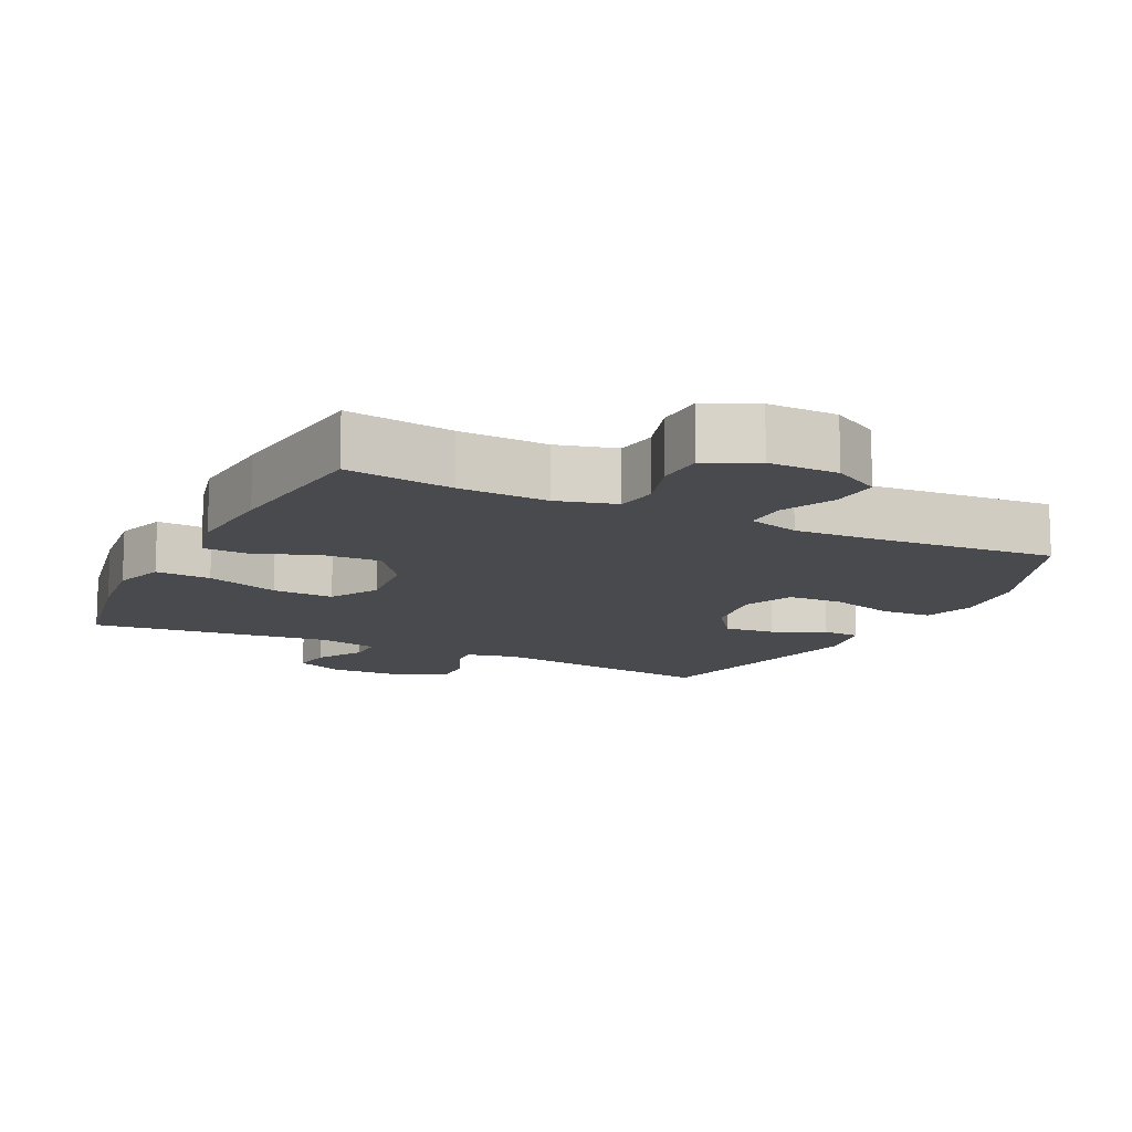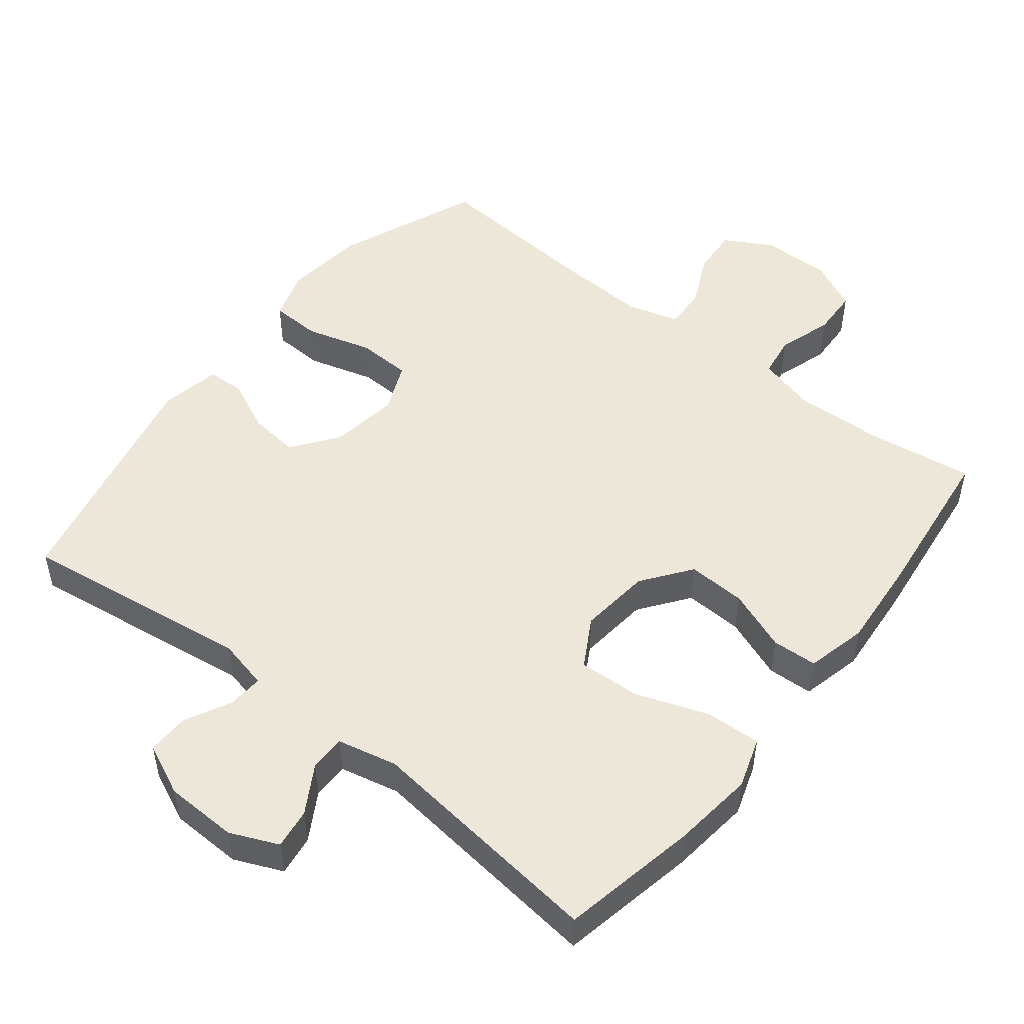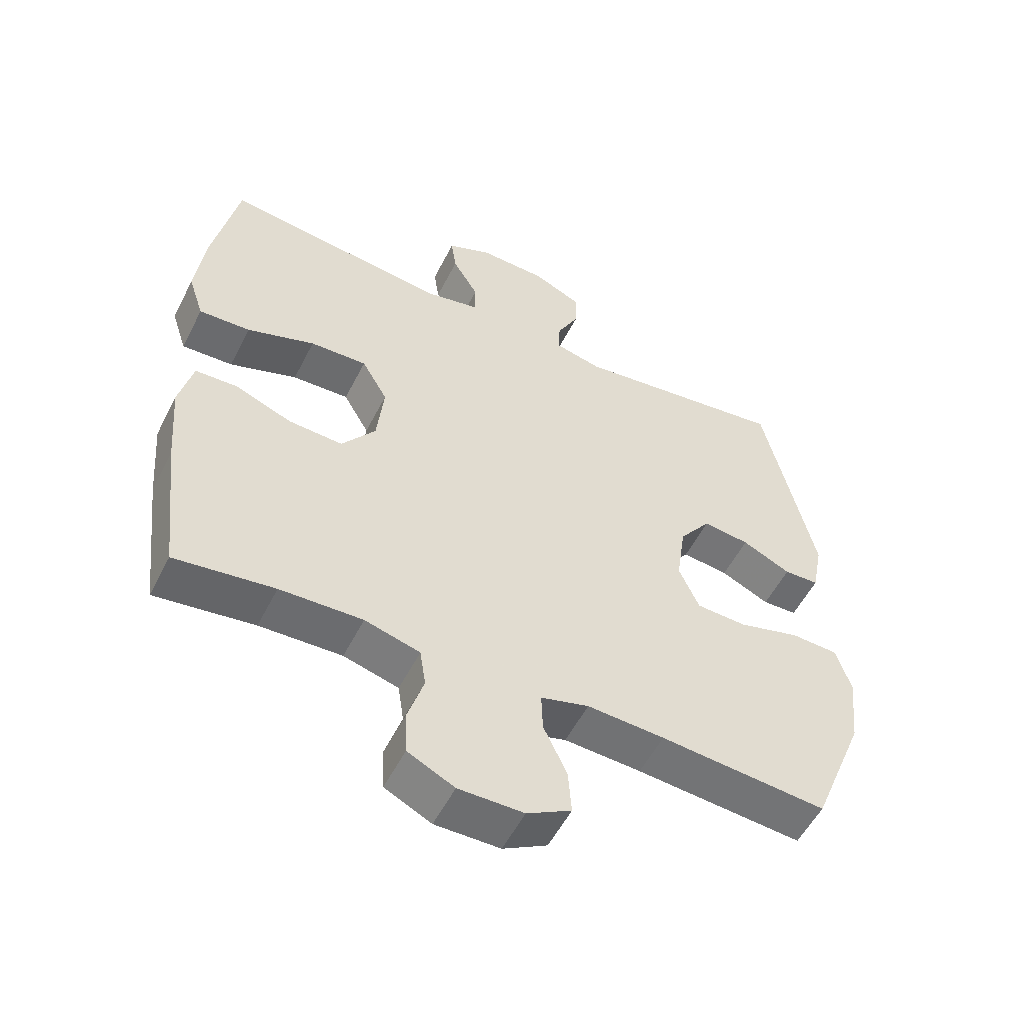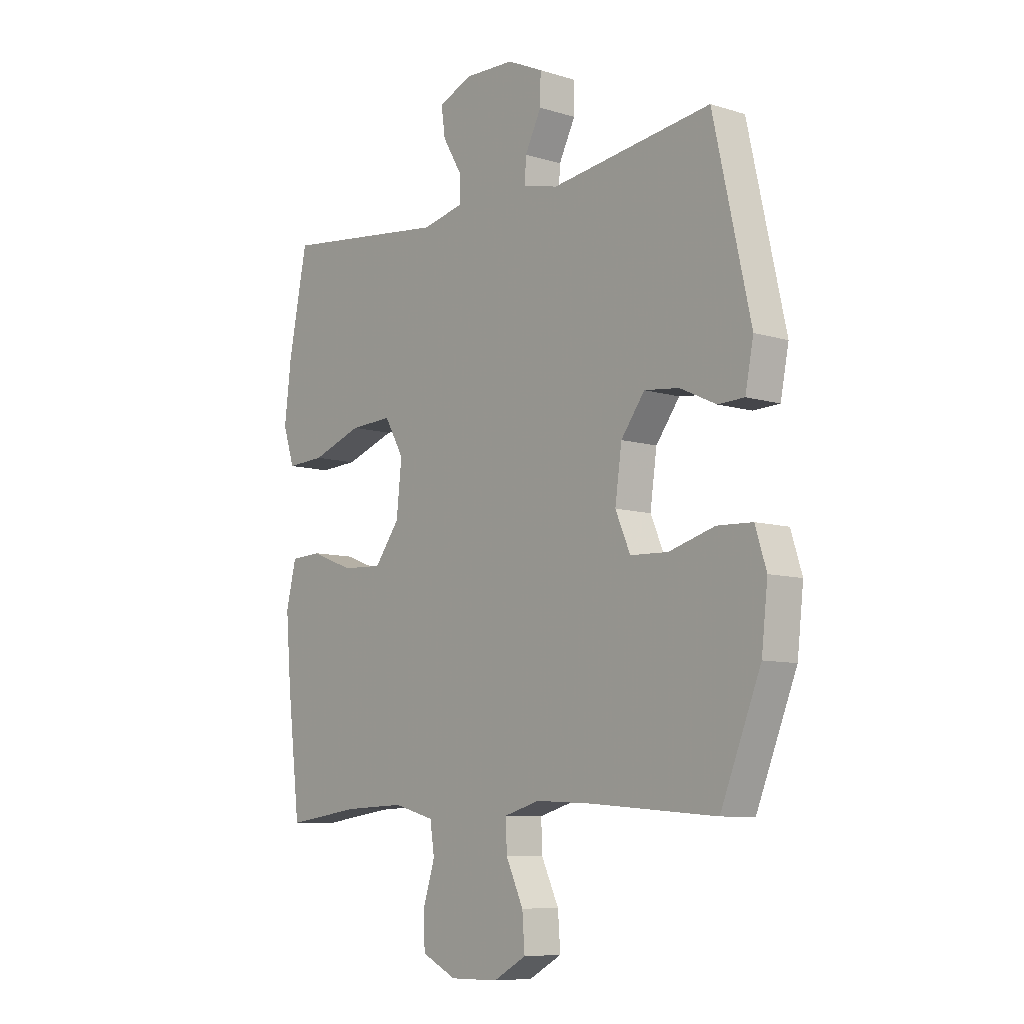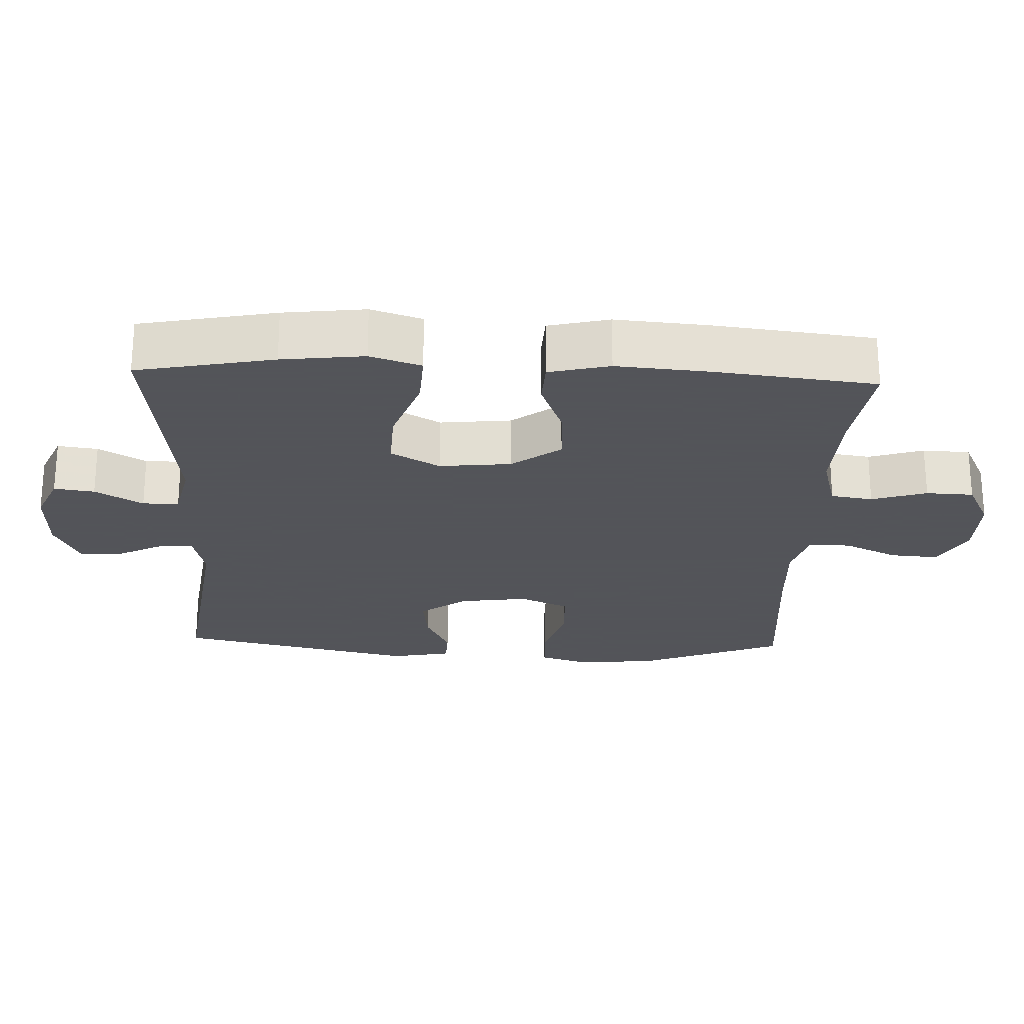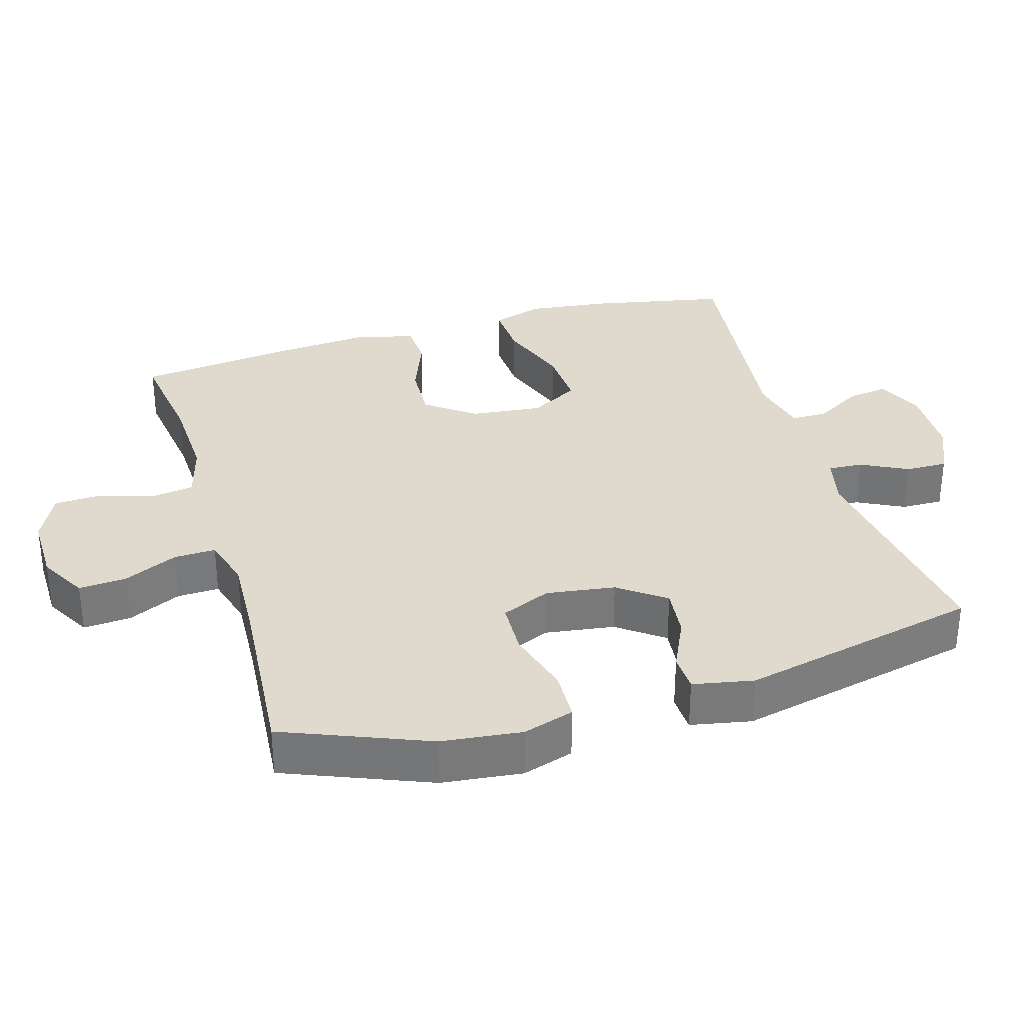
<metadata>
{"format":"obj","ext":"obj","renderer":"f3d","projection":"perspective","resolution":1024,"background":"white","views":[{"elev":-12.8,"azim":153.8,"up":"+Y"},{"elev":50.1,"azim":38.3,"up":"+Y"},{"elev":-54.5,"azim":153.4,"up":"+Z"},{"elev":-8.4,"azim":-130.0,"up":"+Z"},{"elev":-23.9,"azim":87.7,"up":"+Y"},{"elev":32.6,"azim":-106.5,"up":"+Y"}]}
</metadata>
<code>
v -0.5 0.07 0.5
v -0.167 0.07 0.455
v -0.094 0.07 0.472
v -0.097 0.07 0.522
v -0.131 0.07 0.589
v -0.132 0.07 0.649
v -0.058 0.07 0.683
v 0.046 0.07 0.686
v 0.115 0.07 0.656
v 0.107 0.07 0.598
v 0.067 0.07 0.53
v 0.067 0.07 0.478
v 0.153 0.07 0.459
v 0.5 0.07 0.5
v 0.539 0.07 0.304
v 0.553 0.07 0.186
v 0.529 0.07 0.113
v 0.45 0.07 0.117
v 0.345 0.07 0.154
v 0.257 0.07 0.158
v 0.217 0.07 0.088
v 0.228 0.07 -0.015
v 0.28 0.07 -0.085
v 0.364 0.07 -0.081
v 0.452 0.07 -0.047
v 0.517 0.07 -0.05
v 0.538 0.07 -0.137
v 0.527 0.07 -0.271
v 0.5 0.07 -0.5
v 0.347 0.07 -0.479
v 0.22 0.07 -0.474
v 0.135 0.07 -0.497
v 0.126 0.07 -0.557
v 0.151 0.07 -0.636
v 0.148 0.07 -0.704
v 0.076 0.07 -0.739
v -0.024 0.07 -0.738
v -0.092 0.07 -0.7
v -0.087 0.07 -0.631
v -0.051 0.07 -0.554
v -0.049 0.07 -0.494
v -0.123 0.07 -0.473
v -0.242 0.07 -0.479
v -0.5 0.07 -0.5
v -0.583 0.07 -0.294
v -0.596 0.07 -0.179
v -0.573 0.07 -0.106
v -0.5 0.07 -0.103
v -0.405 0.07 -0.13
v -0.327 0.07 -0.127
v -0.296 0.07 -0.056
v -0.31 0.07 0.043
v -0.359 0.07 0.109
v -0.431 0.07 0.101
v -0.506 0.07 0.066
v -0.56 0.07 0.068
v -0.577 0.07 0.155
v -0.5 0 0.5
v -0.167 0 0.455
v -0.094 0 0.472
v -0.097 0 0.522
v -0.131 0 0.589
v -0.132 0 0.649
v -0.058 0 0.683
v 0.046 0 0.686
v 0.115 0 0.656
v 0.107 0 0.598
v 0.067 0 0.53
v 0.067 0 0.478
v 0.153 0 0.459
v 0.5 0 0.5
v 0.539 0 0.304
v 0.553 0 0.186
v 0.529 0 0.113
v 0.45 0 0.117
v 0.345 0 0.154
v 0.257 0 0.158
v 0.217 0 0.088
v 0.228 0 -0.015
v 0.28 0 -0.085
v 0.364 0 -0.081
v 0.452 0 -0.047
v 0.517 0 -0.05
v 0.538 0 -0.137
v 0.527 0 -0.271
v 0.5 0 -0.5
v 0.347 0 -0.479
v 0.22 0 -0.474
v 0.135 0 -0.497
v 0.126 0 -0.557
v 0.151 0 -0.636
v 0.148 0 -0.704
v 0.076 0 -0.739
v -0.024 0 -0.738
v -0.092 0 -0.7
v -0.087 0 -0.631
v -0.051 0 -0.554
v -0.049 0 -0.494
v -0.123 0 -0.473
v -0.242 0 -0.479
v -0.5 0 -0.5
v -0.583 0 -0.294
v -0.596 0 -0.179
v -0.573 0 -0.106
v -0.5 0 -0.103
v -0.405 0 -0.13
v -0.327 0 -0.127
v -0.296 0 -0.056
v -0.31 0 0.043
v -0.359 0 0.109
v -0.431 0 0.101
v -0.506 0 0.066
v -0.56 0 0.068
v -0.577 0 0.155
f 57 1 2
f 56 57 2
f 55 56 2
f 54 55 2
f 53 54 2 3
f 52 53 3
f 51 52 3
f 47 48 49
f 46 47 49
f 45 46 49
f 44 45 49
f 43 44 49
f 42 43 49 50
f 41 42 50 51
f 38 39 40
f 37 38 40
f 36 37 40
f 35 36 40
f 34 35 40
f 33 34 40
f 32 33 40 41
f 41 51 3
f 32 41 3
f 31 32 3
f 28 29 30
f 27 28 30
f 26 27 30
f 25 26 30
f 24 25 30
f 23 24 30 31
f 17 18 19
f 16 17 19
f 15 16 19
f 14 15 19
f 13 14 19
f 12 13 19 20
f 9 10 11
f 8 9 11
f 7 8 11
f 6 7 11
f 5 6 11
f 4 5 11
f 4 11 12
f 12 20 21
f 4 12 21
f 3 4 21
f 22 23 31
f 3 21 22 31
f 59 58 114
f 59 114 113
f 59 113 112
f 59 112 111
f 60 59 111 110
f 60 110 109
f 60 109 108
f 106 105 104
f 106 104 103
f 106 103 102
f 106 102 101
f 106 101 100
f 107 106 100 99
f 108 107 99 98
f 97 96 95
f 97 95 94
f 97 94 93
f 97 93 92
f 97 92 91
f 97 91 90
f 98 97 90 89
f 60 108 98
f 60 98 89
f 60 89 88
f 87 86 85
f 87 85 84
f 87 84 83
f 87 83 82
f 87 82 81
f 88 87 81 80
f 76 75 74
f 76 74 73
f 76 73 72
f 76 72 71
f 76 71 70
f 77 76 70 69
f 68 67 66
f 68 66 65
f 68 65 64
f 68 64 63
f 68 63 62
f 68 62 61
f 69 68 61
f 78 77 69
f 78 69 61
f 78 61 60
f 88 80 79
f 88 79 78 60
f 1 58 59 2
f 2 59 60 3
f 3 60 61 4
f 4 61 62 5
f 5 62 63 6
f 6 63 64 7
f 7 64 65 8
f 8 65 66 9
f 9 66 67 10
f 10 67 68 11
f 11 68 69 12
f 12 69 70 13
f 13 70 71 14
f 14 71 72 15
f 15 72 73 16
f 16 73 74 17
f 17 74 75 18
f 18 75 76 19
f 19 76 77 20
f 20 77 78 21
f 21 78 79 22
f 22 79 80 23
f 23 80 81 24
f 24 81 82 25
f 25 82 83 26
f 26 83 84 27
f 27 84 85 28
f 28 85 86 29
f 29 86 87 30
f 30 87 88 31
f 31 88 89 32
f 32 89 90 33
f 33 90 91 34
f 34 91 92 35
f 35 92 93 36
f 36 93 94 37
f 37 94 95 38
f 38 95 96 39
f 39 96 97 40
f 40 97 98 41
f 41 98 99 42
f 42 99 100 43
f 43 100 101 44
f 44 101 102 45
f 45 102 103 46
f 46 103 104 47
f 47 104 105 48
f 48 105 106 49
f 49 106 107 50
f 50 107 108 51
f 51 108 109 52
f 52 109 110 53
f 53 110 111 54
f 54 111 112 55
f 55 112 113 56
f 56 113 114 57
f 57 114 58 1

</code>
